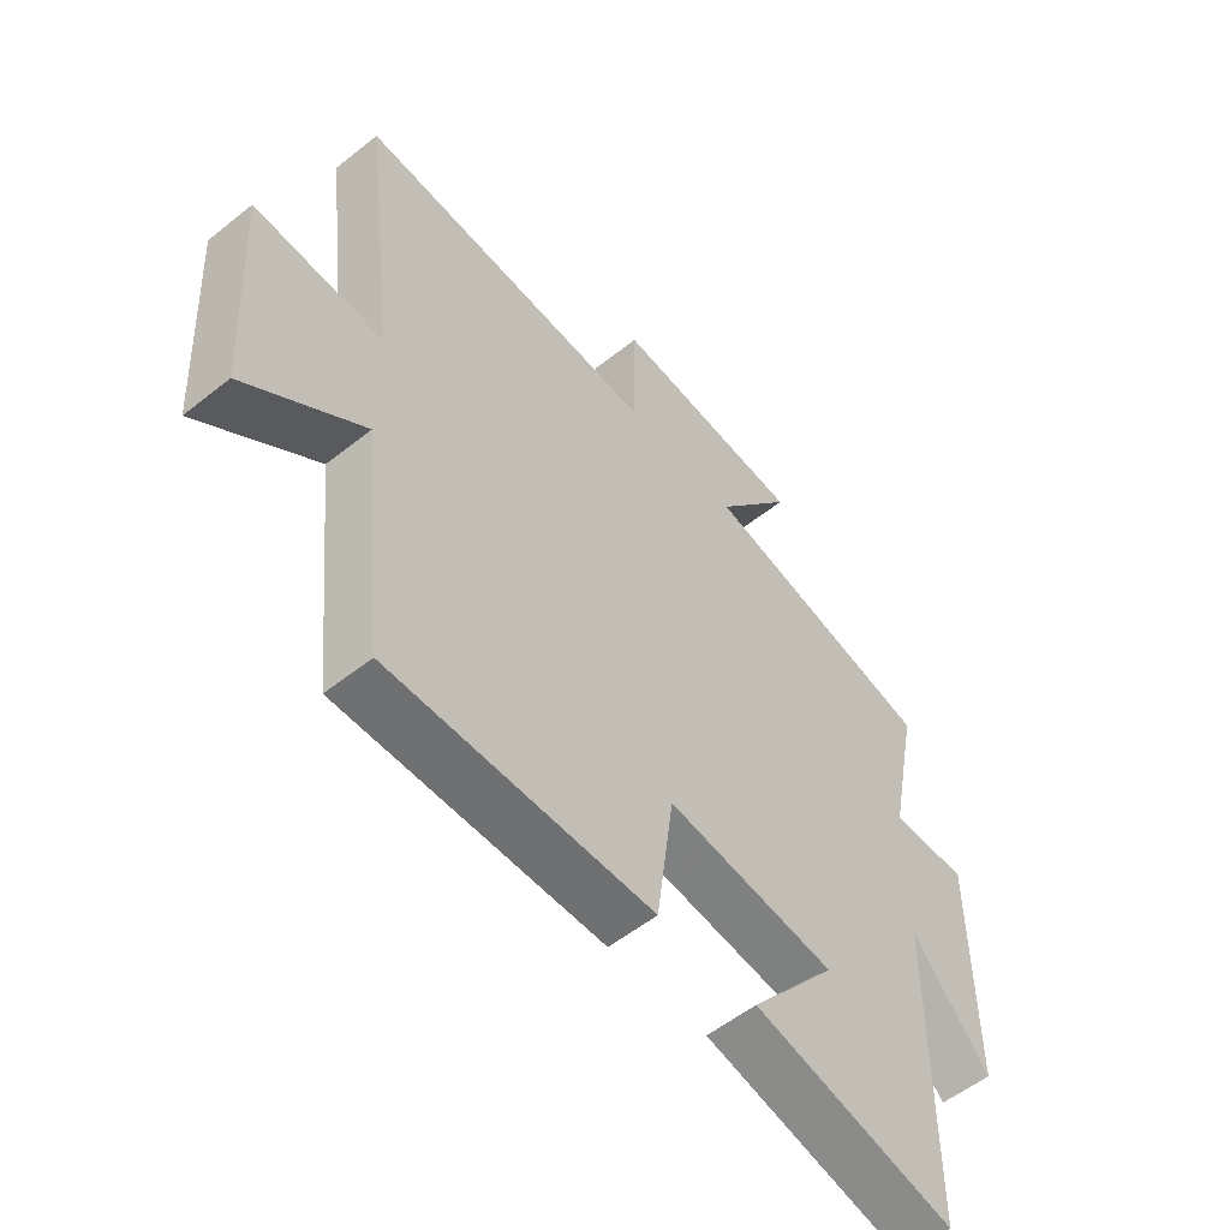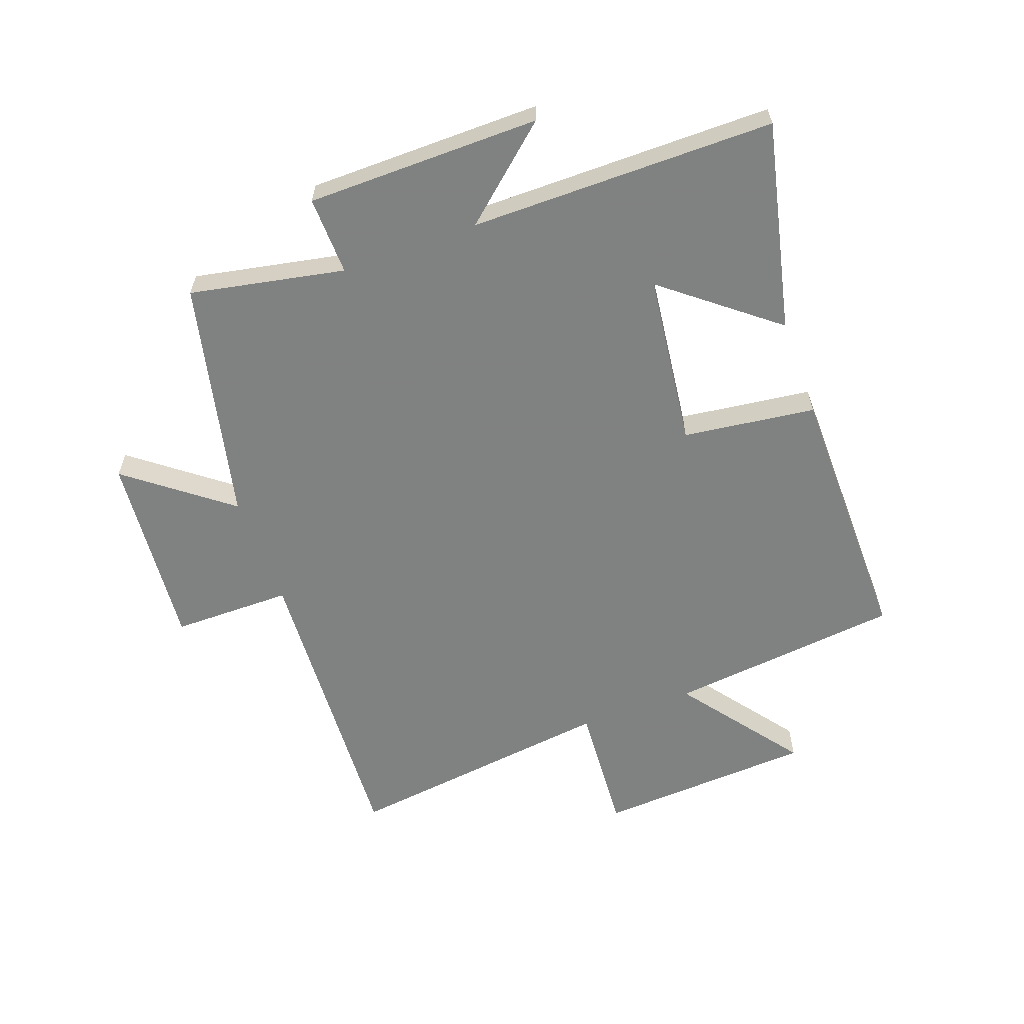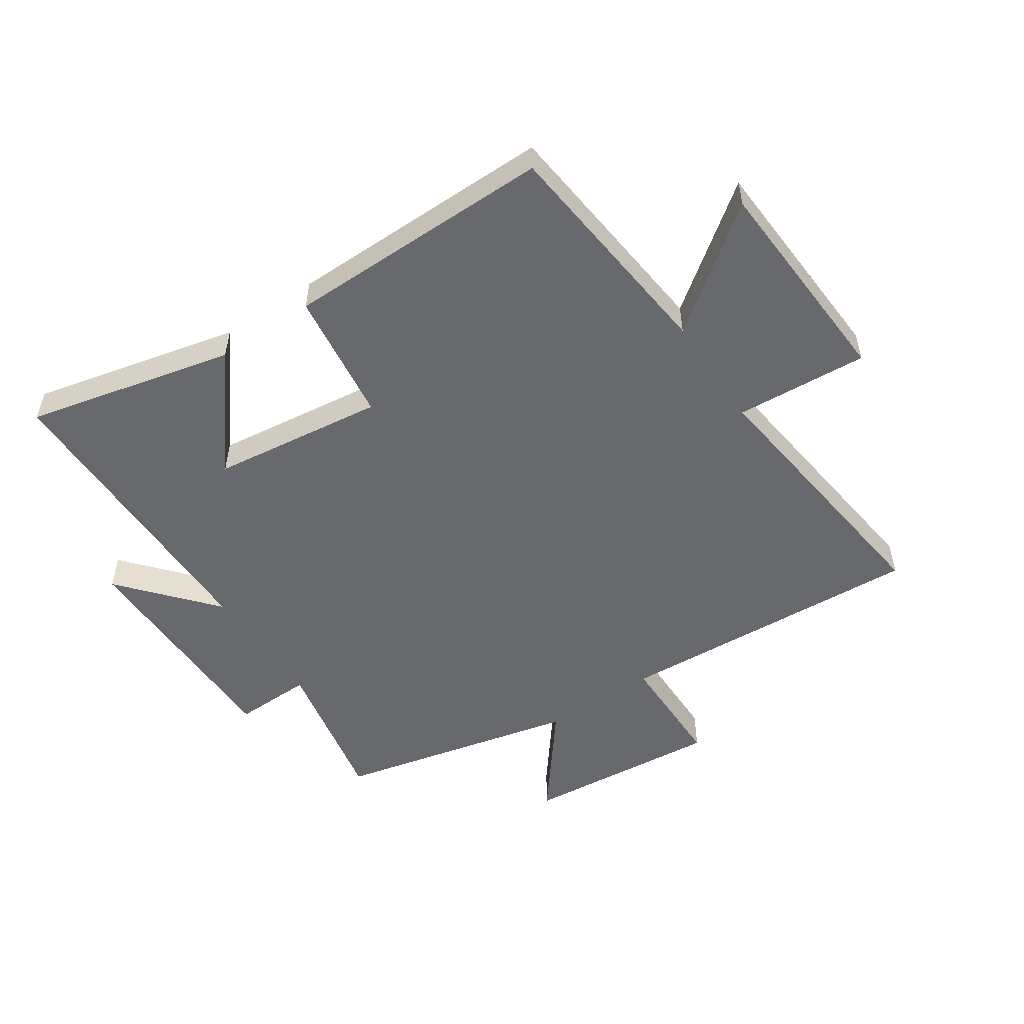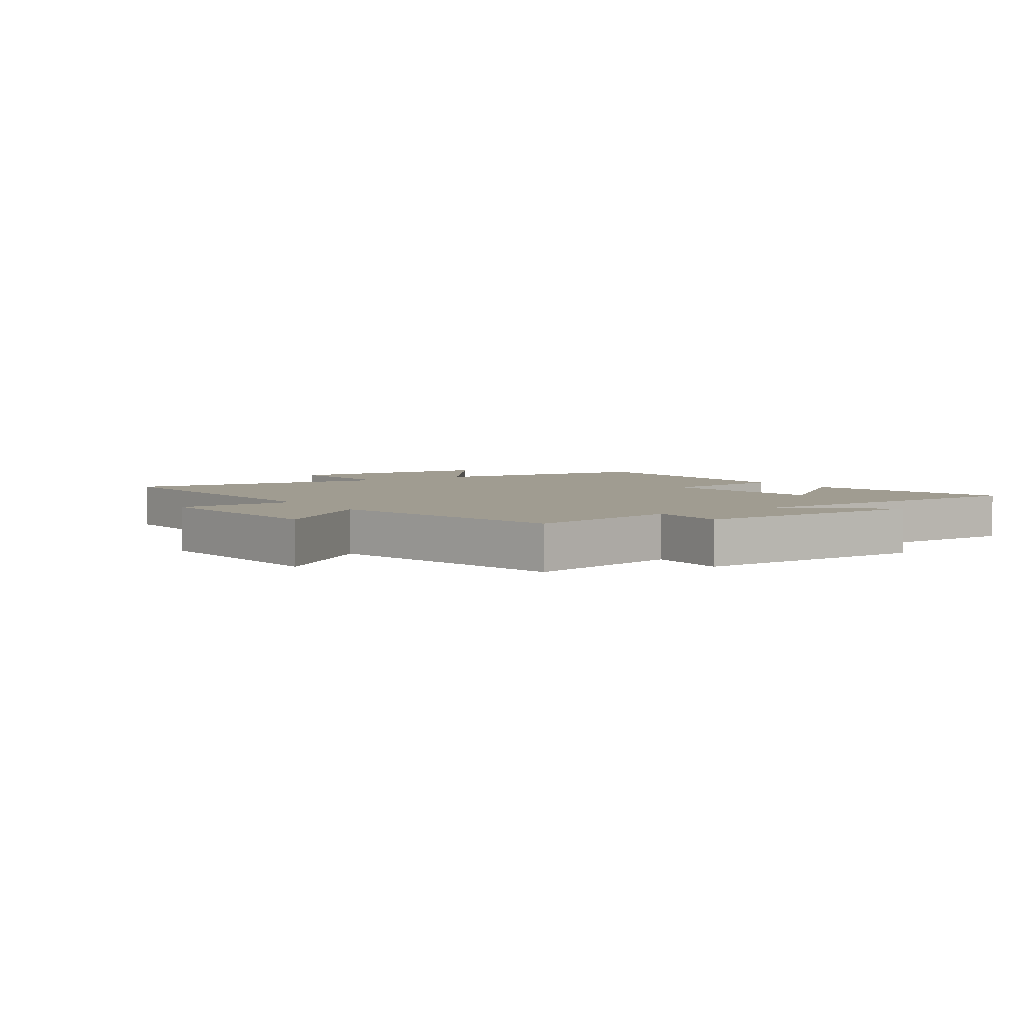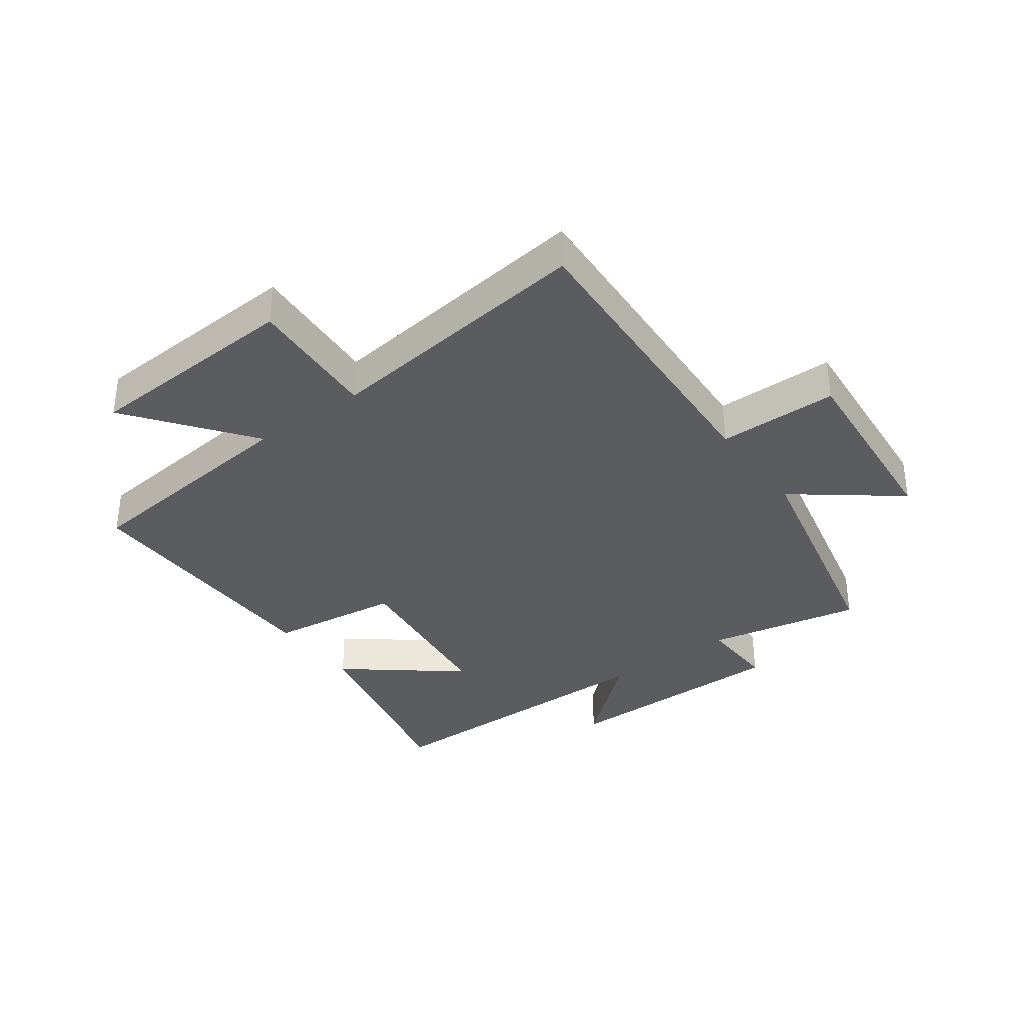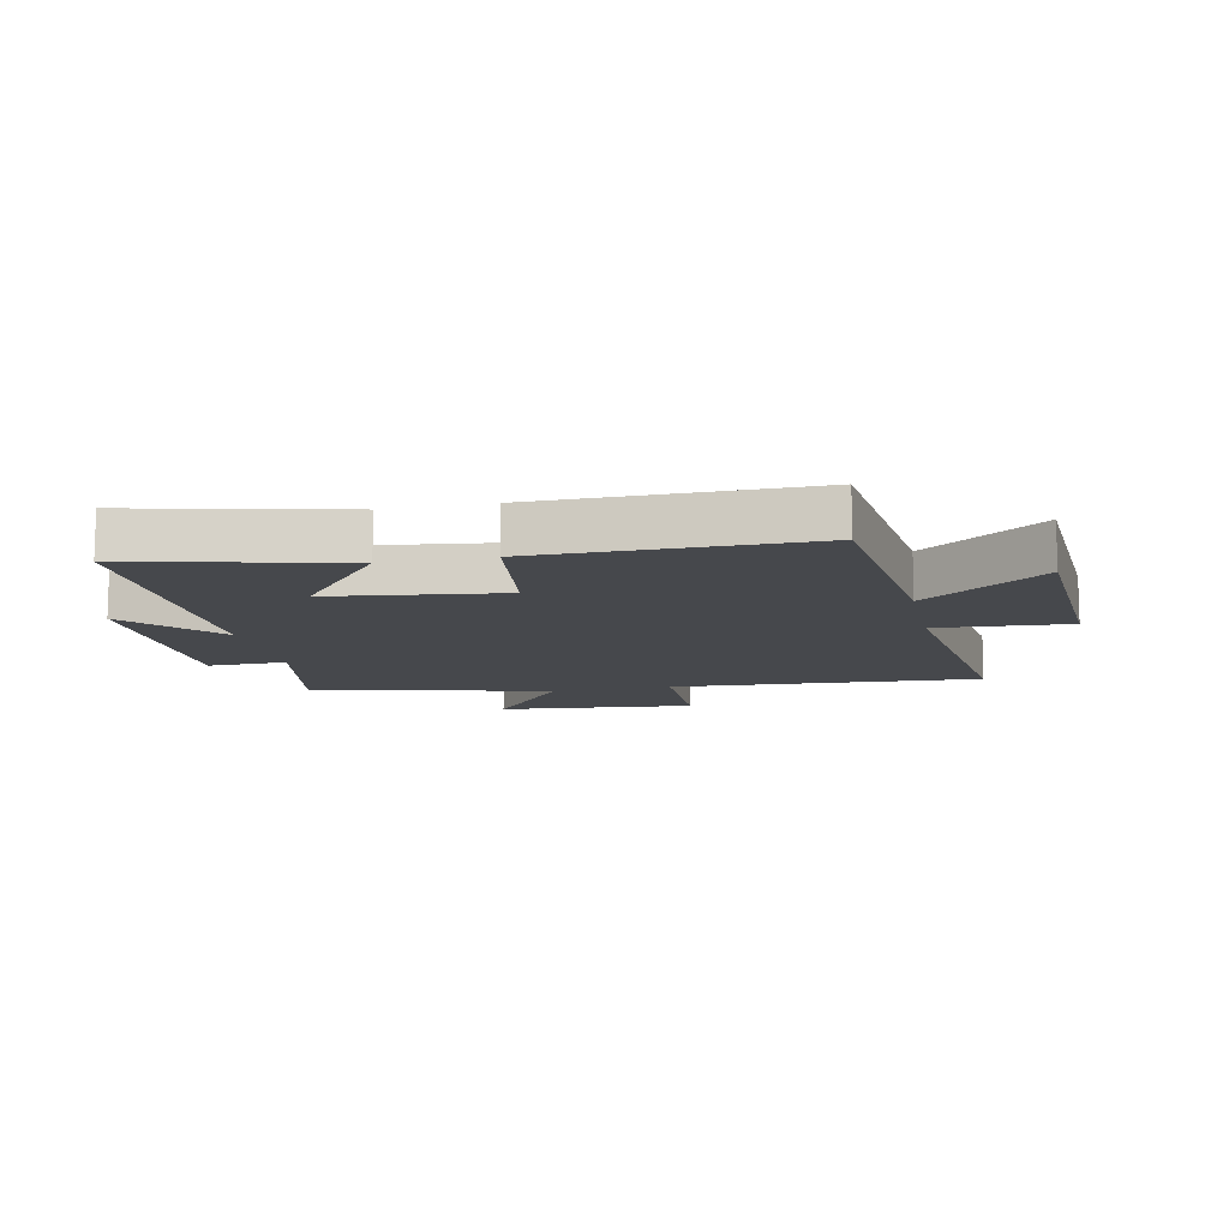
<metadata>
{"format":"obj","ext":"obj","renderer":"f3d","projection":"perspective","resolution":1024,"background":"white","views":[{"elev":-55.1,"azim":-49.9,"up":"+Z"},{"elev":-60.3,"azim":110.2,"up":"+Y"},{"elev":-52.8,"azim":-146.1,"up":"+Y"},{"elev":4.3,"azim":55.8,"up":"+Y"},{"elev":-34.8,"azim":-53.6,"up":"+Y"},{"elev":-11.4,"azim":-168.1,"up":"+Y"}]}
</metadata>
<code>
v 0.498 0.07 -0.58
v 0.154 0.07 -0.5
v 0.301 0.07 -0.317
v 0.015 0.07 -0.281
v -0.014 0.07 -0.5
v -0.459 0.07 -0.503
v -0.5 0.07 -0.117
v -0.699 0.07 -0.266
v -0.719 0.07 0.094
v -0.5 0.07 0.079
v -0.556 0.07 0.53
v -0.044 0.07 0.5
v -0.043 0.07 0.698
v 0.283 0.07 0.668
v 0.152 0.07 0.5
v 0.551 0.07 0.408
v 0.5 0.07 0.153
v 0.63 0.07 0.156
v 0.632 0.07 -0.23
v 0.5 0.07 -0.077
v 0.498 0 -0.58
v 0.154 0 -0.5
v 0.301 0 -0.317
v 0.015 0 -0.281
v -0.014 0 -0.5
v -0.459 0 -0.503
v -0.5 0 -0.117
v -0.699 0 -0.266
v -0.719 0 0.094
v -0.5 0 0.079
v -0.556 0 0.53
v -0.044 0 0.5
v -0.043 0 0.698
v 0.283 0 0.668
v 0.152 0 0.5
v 0.551 0 0.408
v 0.5 0 0.153
v 0.63 0 0.156
v 0.632 0 -0.23
v 0.5 0 -0.077
f 17 18 19 20
f 17 20 1
f 15 16 17
f 15 17 1
f 12 13 14 15
f 12 15 1
f 10 11 12
f 7 8 9 10
f 4 5 6 7
f 3 4 7 10
f 1 2 3
f 12 1 3
f 3 10 12
f 40 39 38 37
f 21 40 37
f 37 36 35
f 21 37 35
f 35 34 33 32
f 21 35 32
f 32 31 30
f 30 29 28 27
f 27 26 25 24
f 30 27 24 23
f 23 22 21
f 23 21 32
f 32 30 23
f 1 21 22 2
f 2 22 23 3
f 3 23 24 4
f 4 24 25 5
f 5 25 26 6
f 6 26 27 7
f 7 27 28 8
f 8 28 29 9
f 9 29 30 10
f 10 30 31 11
f 11 31 32 12
f 12 32 33 13
f 13 33 34 14
f 14 34 35 15
f 15 35 36 16
f 16 36 37 17
f 17 37 38 18
f 18 38 39 19
f 19 39 40 20
f 20 40 21 1

</code>
